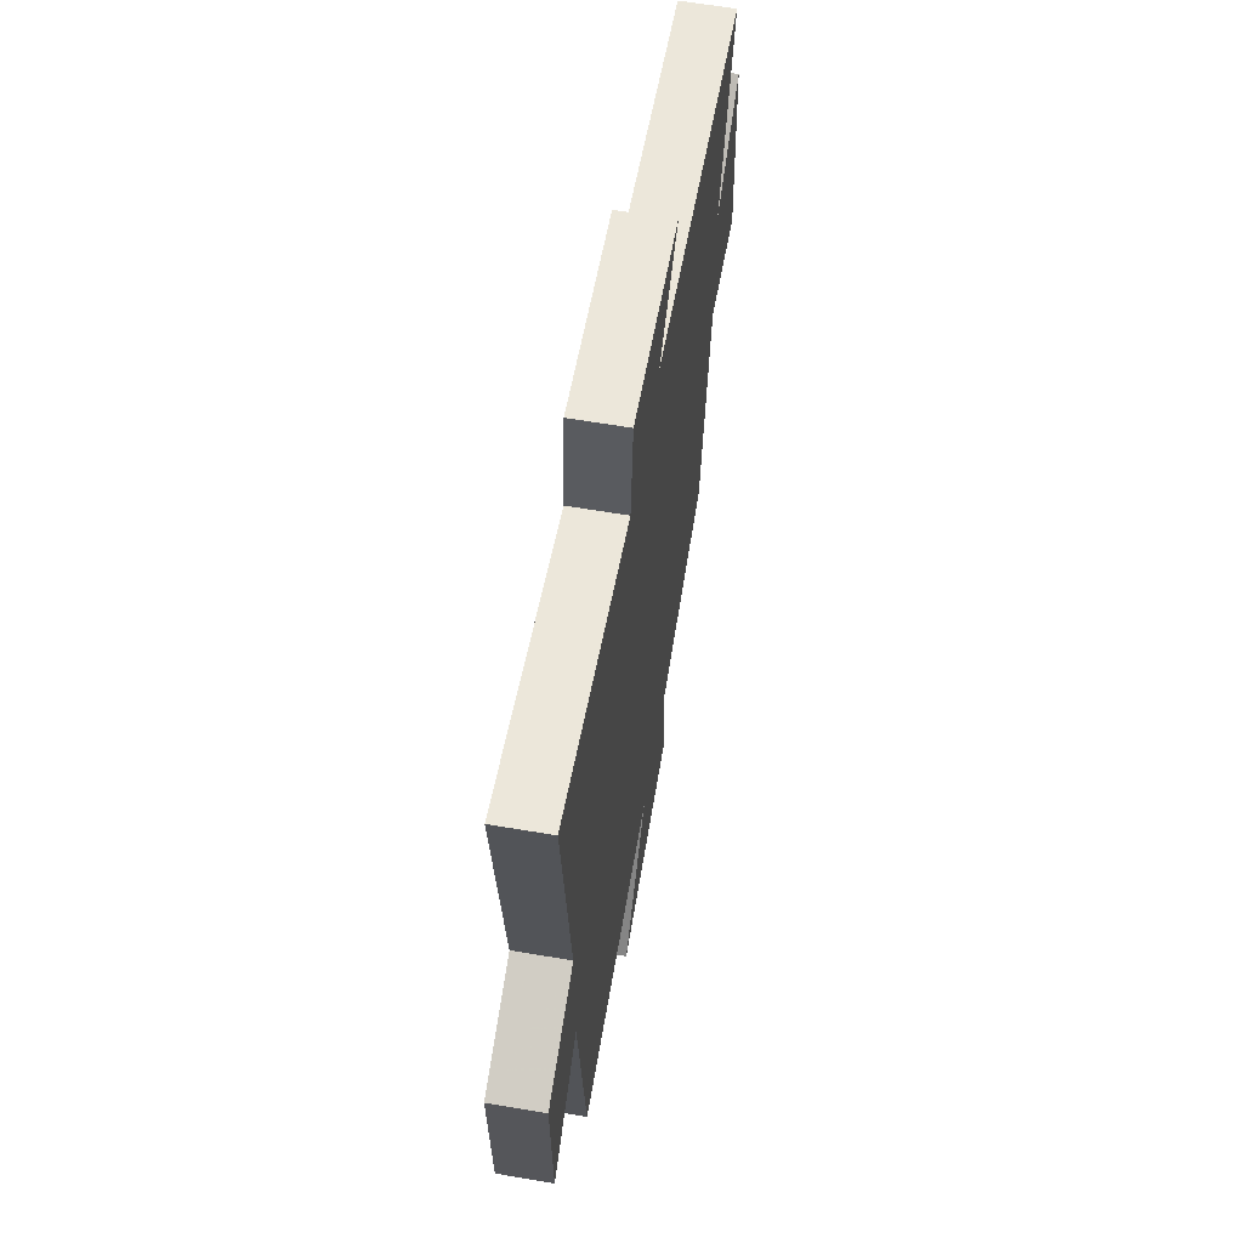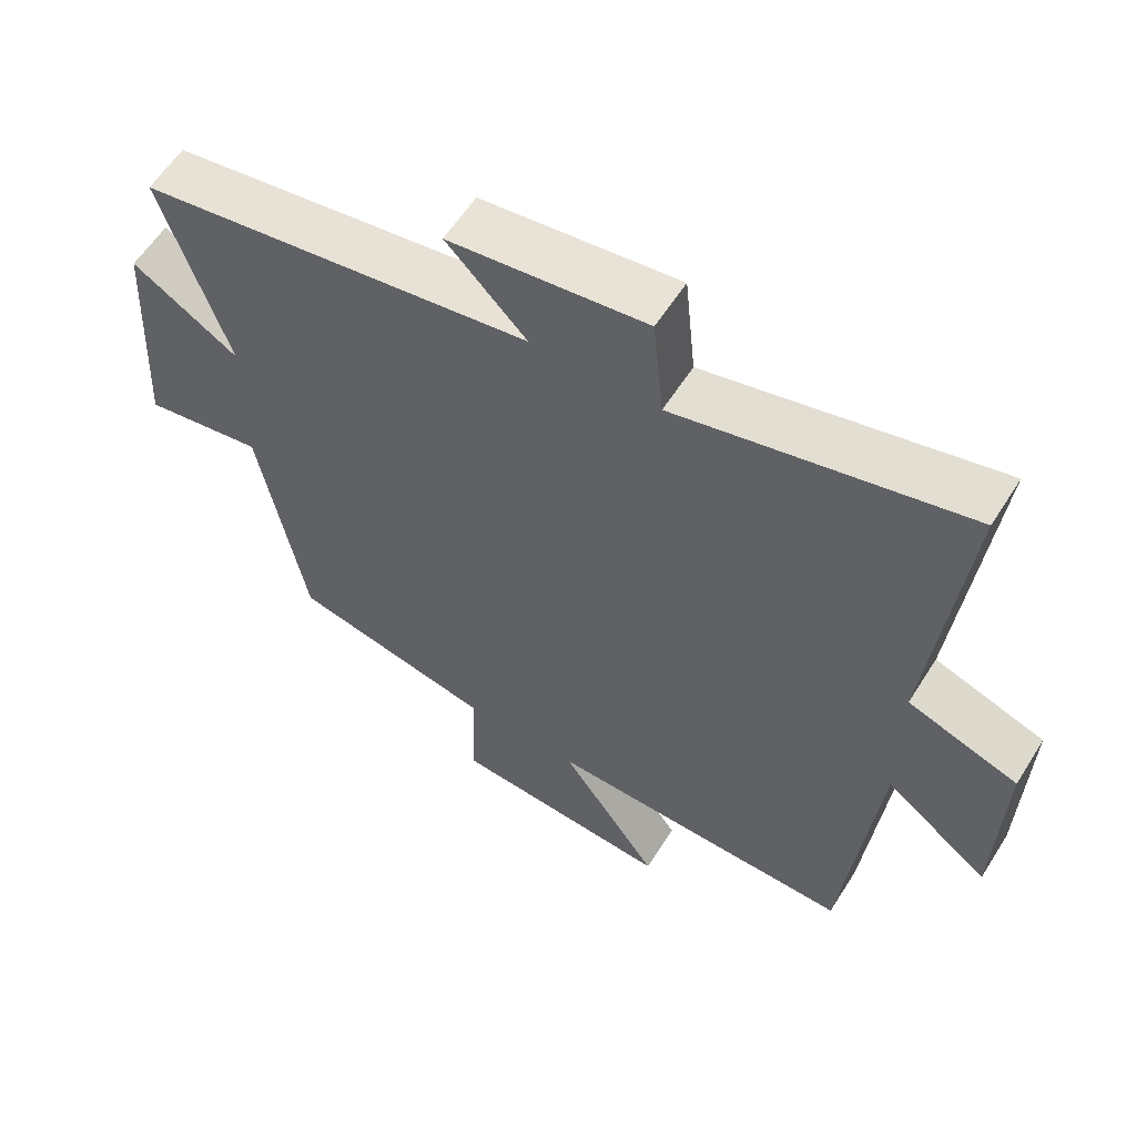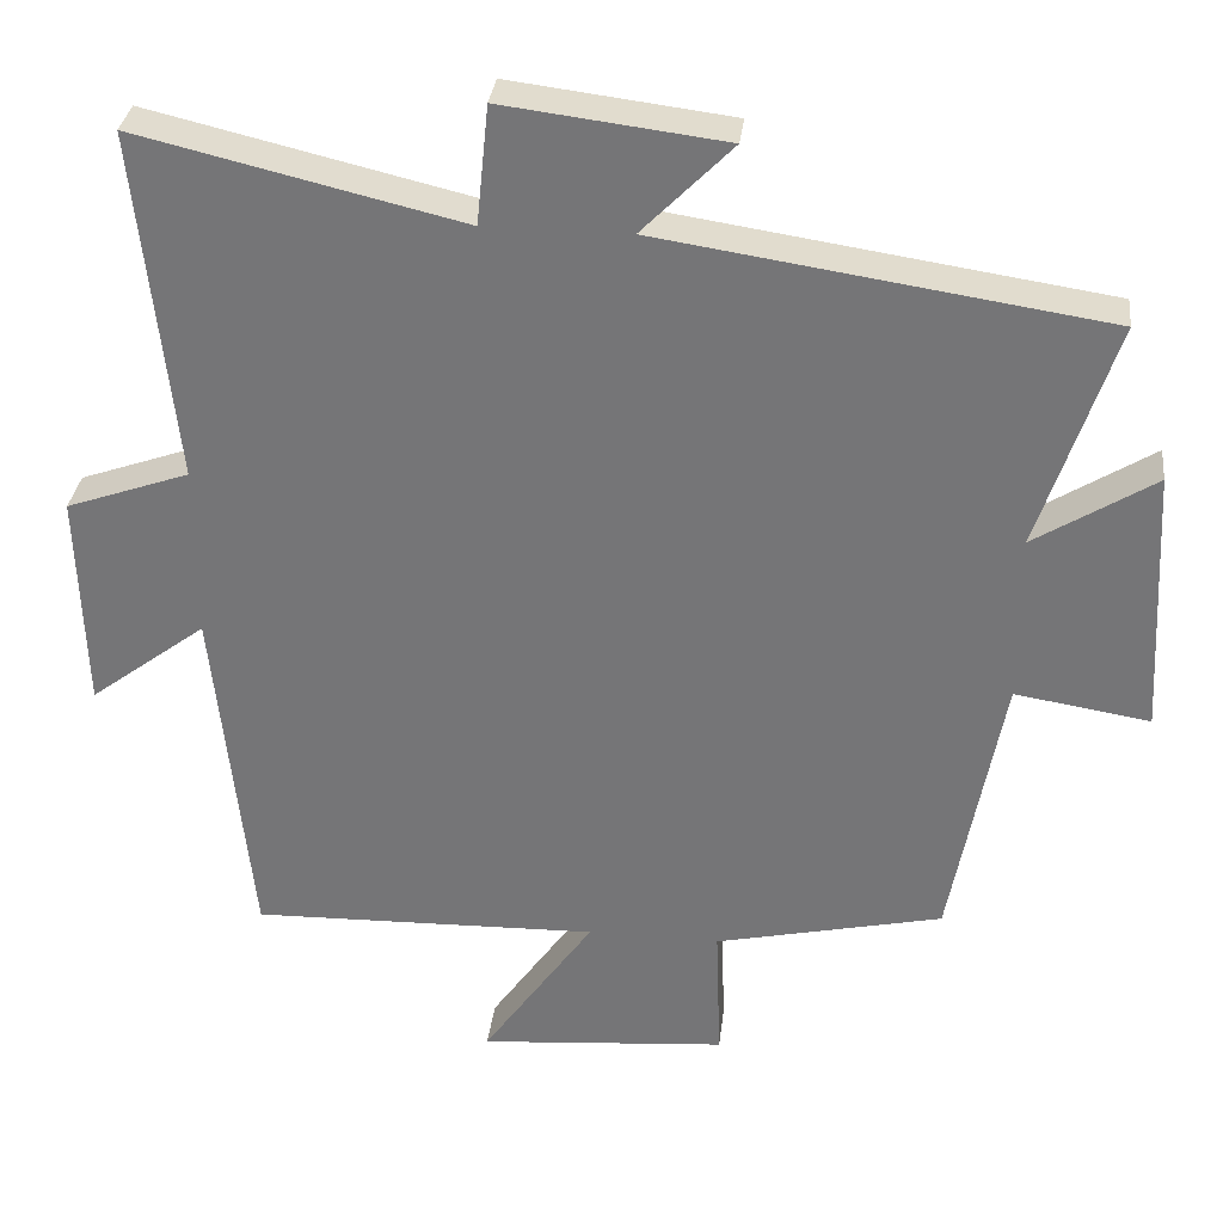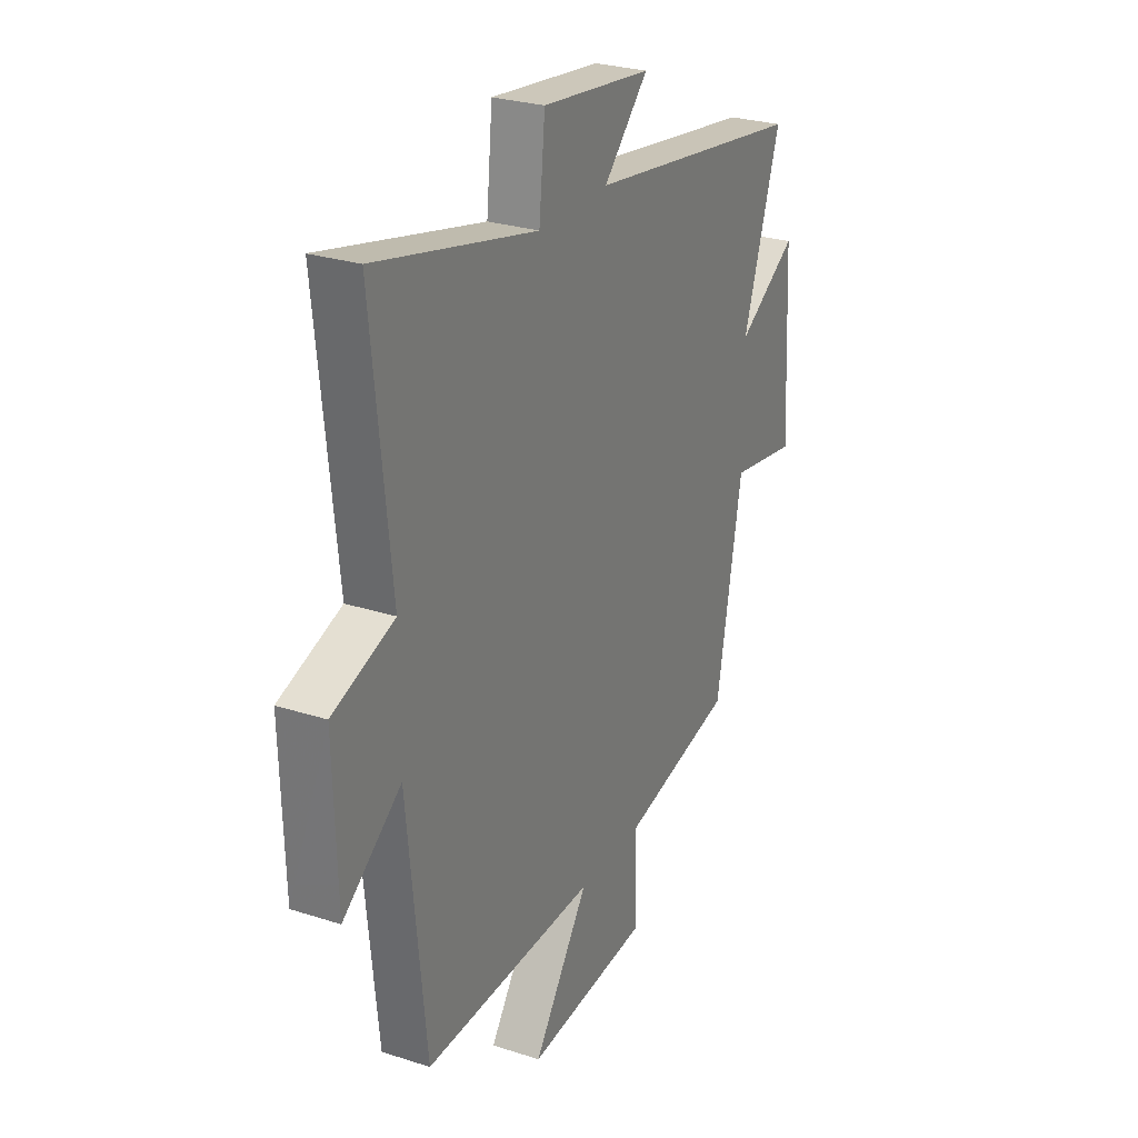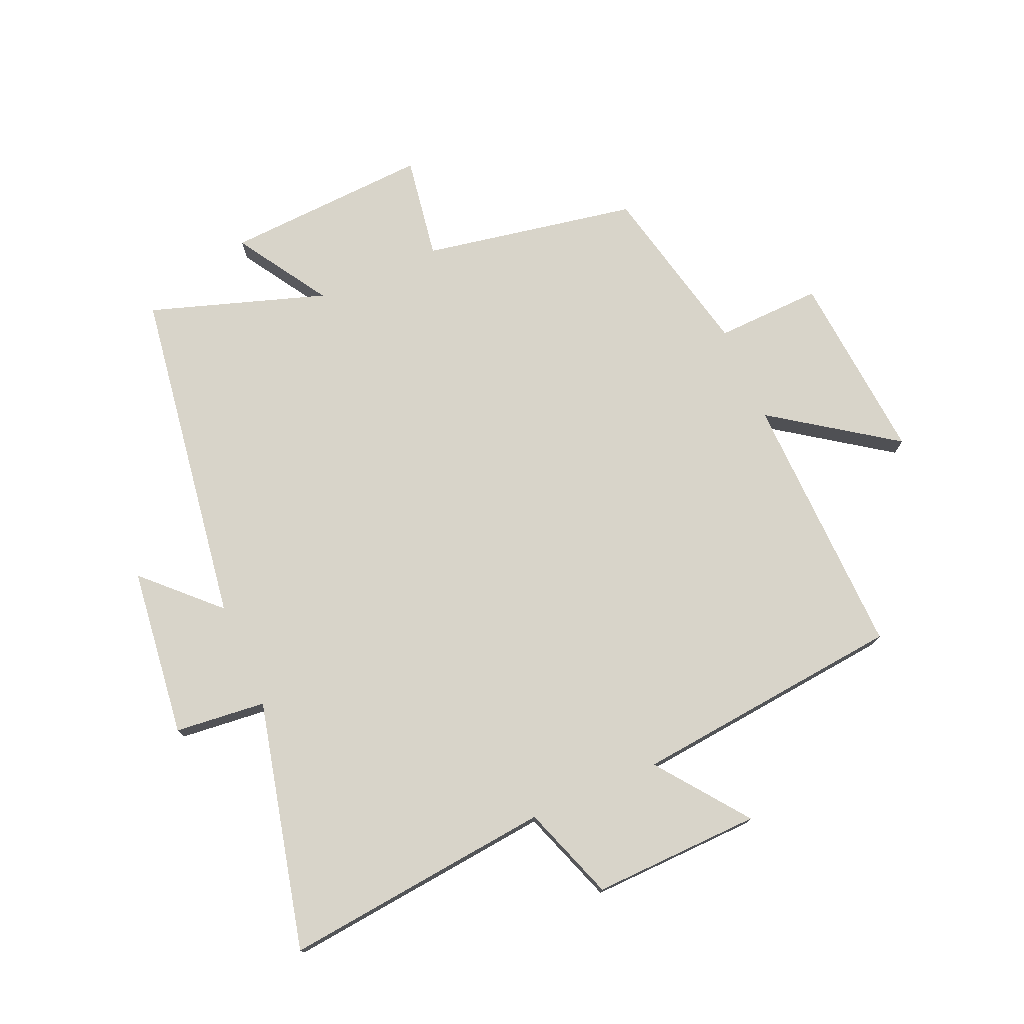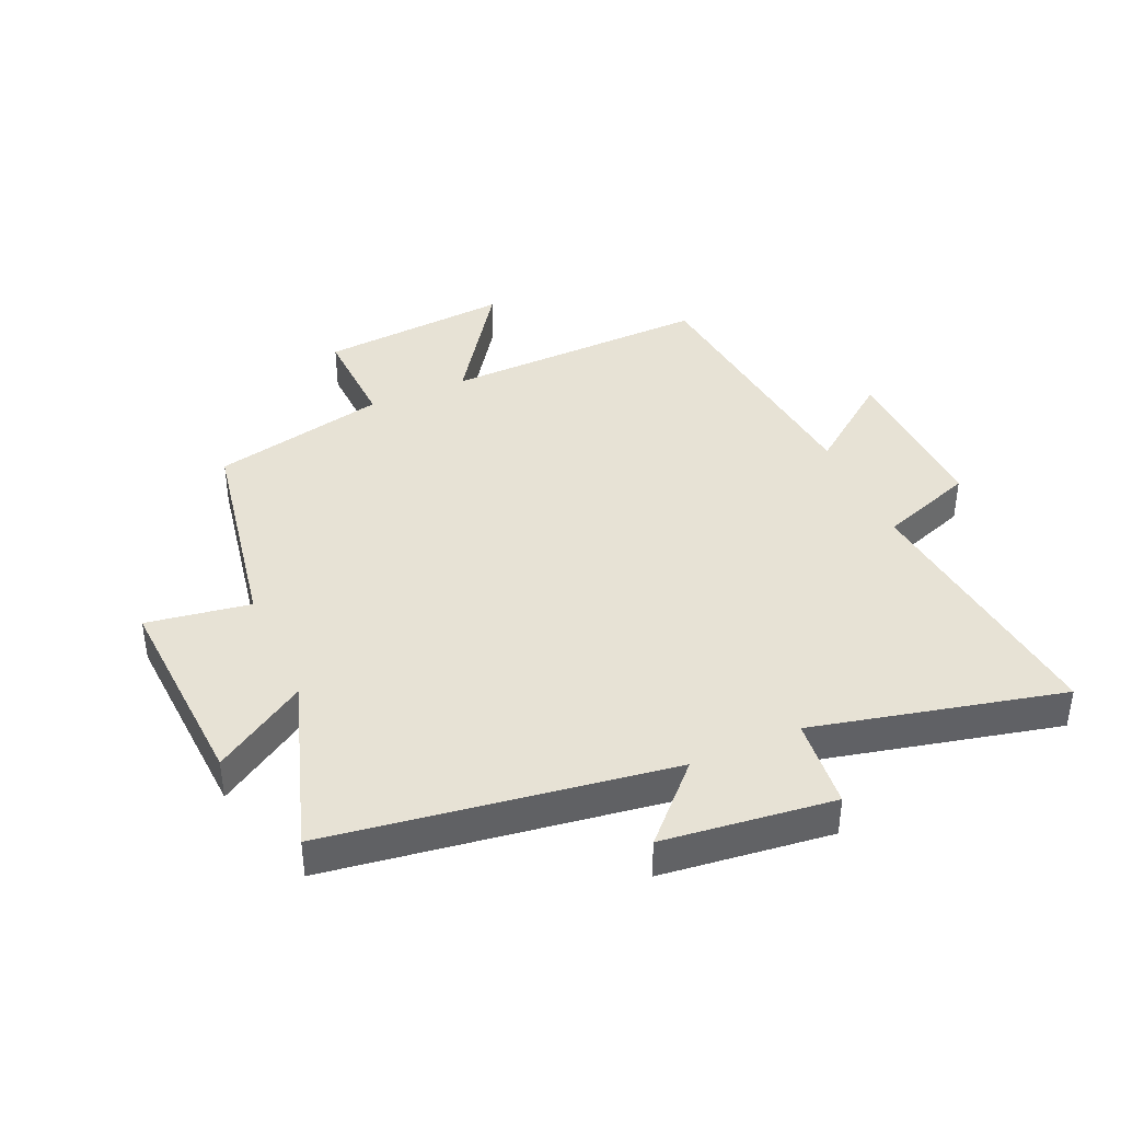
<metadata>
{"format":"obj","ext":"obj","renderer":"f3d","projection":"perspective","resolution":1024,"background":"white","views":[{"elev":62.4,"azim":99.8,"up":"+Z"},{"elev":58.8,"azim":32.0,"up":"+Z"},{"elev":32.5,"azim":-173.3,"up":"+Z"},{"elev":27.1,"azim":116.6,"up":"+Z"},{"elev":75.4,"azim":66.5,"up":"+Y"},{"elev":40.1,"azim":-24.0,"up":"+Y"}]}
</metadata>
<code>
v 0.454 0.07 -0.511
v 0.017 0.07 -0.5
v 0.157 0.07 -0.7
v -0.155 0.07 -0.674
v -0.149 0.07 -0.5
v -0.435 0.07 -0.436
v -0.5 0.07 -0.085
v -0.669 0.07 -0.112
v -0.651 0.07 0.224
v -0.5 0.07 0.129
v -0.595 0.07 0.417
v -0.039 0.07 0.5
v -0.152 0.07 0.615
v 0.126 0.07 0.649
v 0.141 0.07 0.5
v 0.547 0.07 0.596
v 0.5 0.07 0.154
v 0.655 0.07 0.099
v 0.647 0.07 -0.177
v 0.5 0.07 -0.066
v 0.454 0 -0.511
v 0.017 0 -0.5
v 0.157 0 -0.7
v -0.155 0 -0.674
v -0.149 0 -0.5
v -0.435 0 -0.436
v -0.5 0 -0.085
v -0.669 0 -0.112
v -0.651 0 0.224
v -0.5 0 0.129
v -0.595 0 0.417
v -0.039 0 0.5
v -0.152 0 0.615
v 0.126 0 0.649
v 0.141 0 0.5
v 0.547 0 0.596
v 0.5 0 0.154
v 0.655 0 0.099
v 0.647 0 -0.177
v 0.5 0 -0.066
f 17 18 19 20
f 17 20 1 2
f 15 16 17 2
f 12 13 14 15
f 10 11 12 15
f 10 15 2
f 7 8 9 10
f 5 6 7 10
f 5 10 2 3
f 3 4 5
f 40 39 38 37
f 22 21 40 37
f 22 37 36 35
f 35 34 33 32
f 35 32 31 30
f 22 35 30
f 30 29 28 27
f 30 27 26 25
f 23 22 30 25
f 25 24 23
f 1 21 22 2
f 2 22 23 3
f 3 23 24 4
f 4 24 25 5
f 5 25 26 6
f 6 26 27 7
f 7 27 28 8
f 8 28 29 9
f 9 29 30 10
f 10 30 31 11
f 11 31 32 12
f 12 32 33 13
f 13 33 34 14
f 14 34 35 15
f 15 35 36 16
f 16 36 37 17
f 17 37 38 18
f 18 38 39 19
f 19 39 40 20
f 20 40 21 1

</code>
